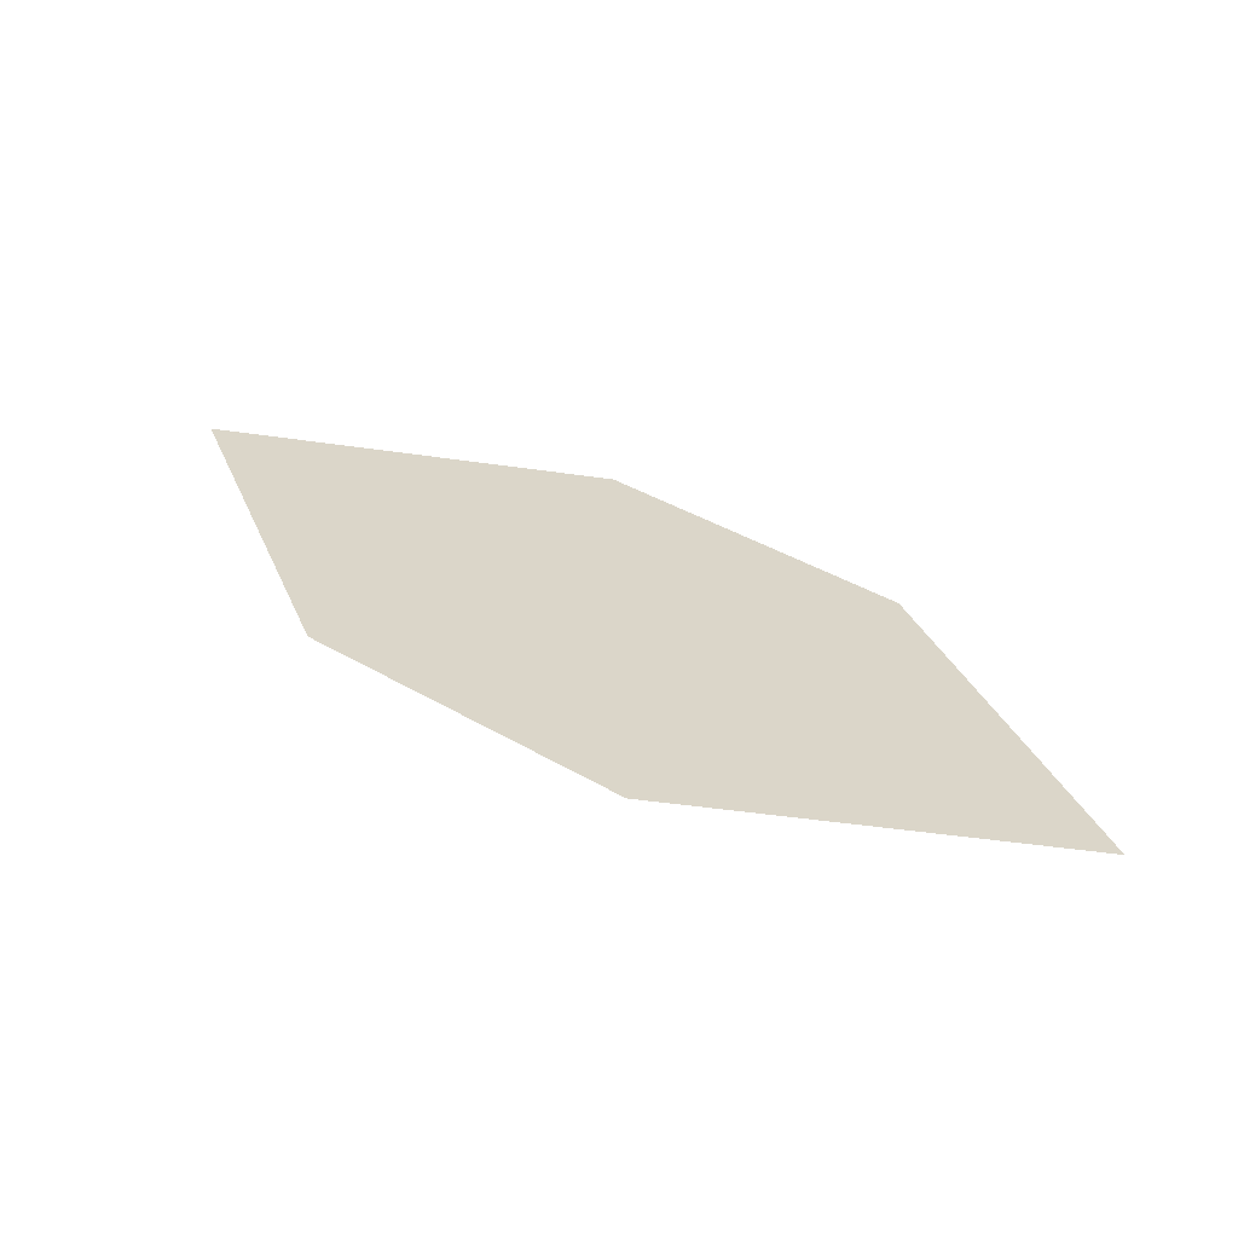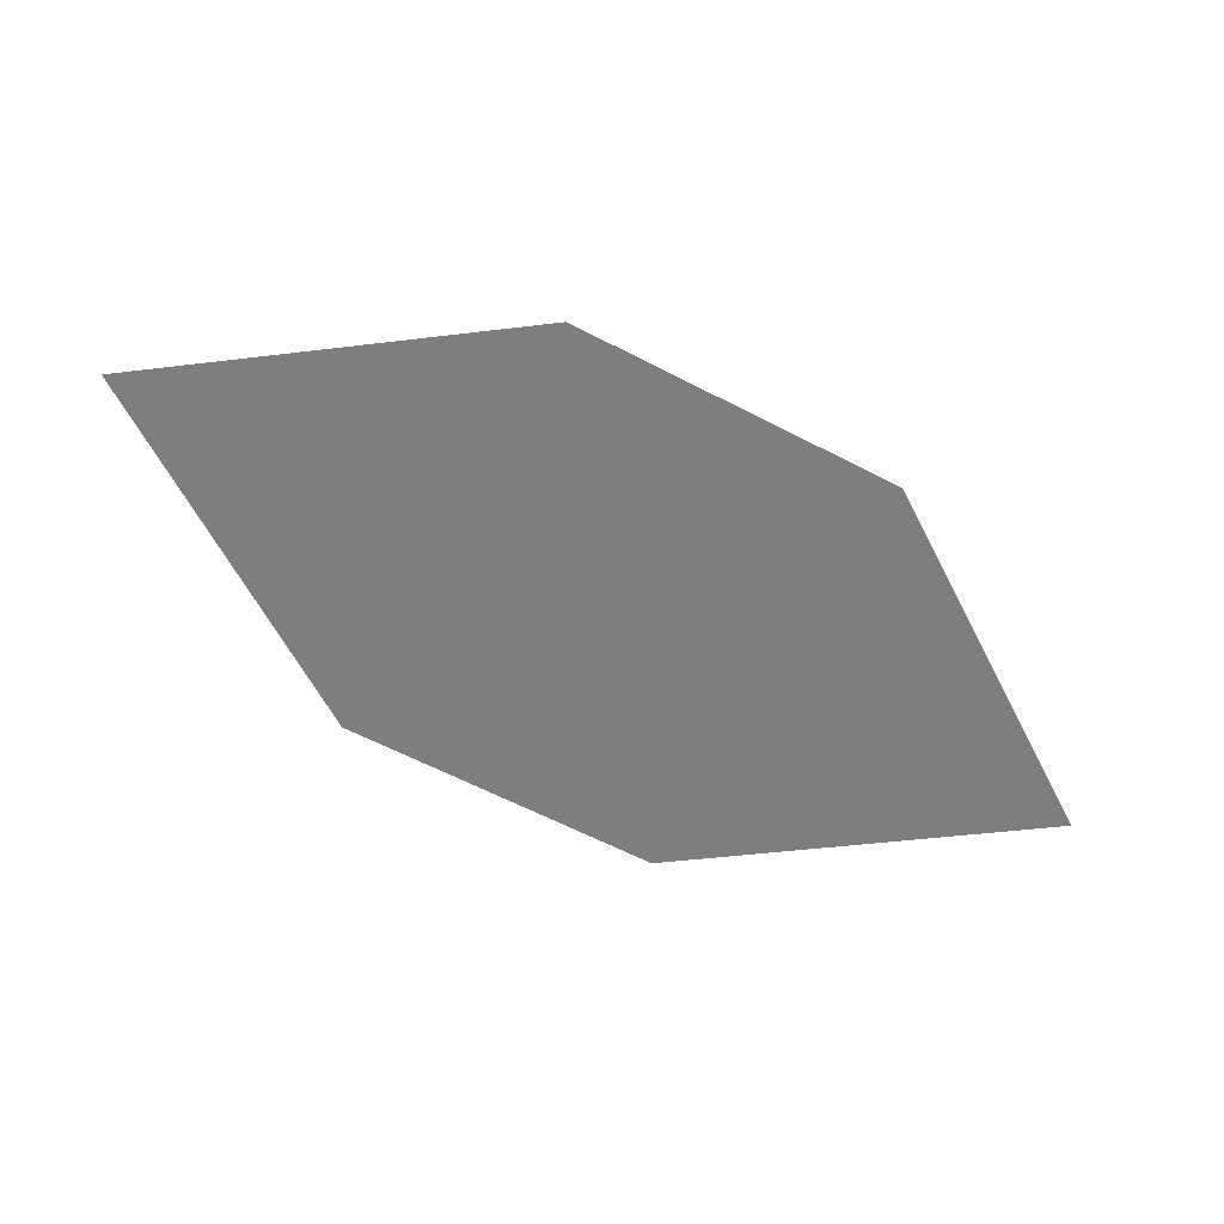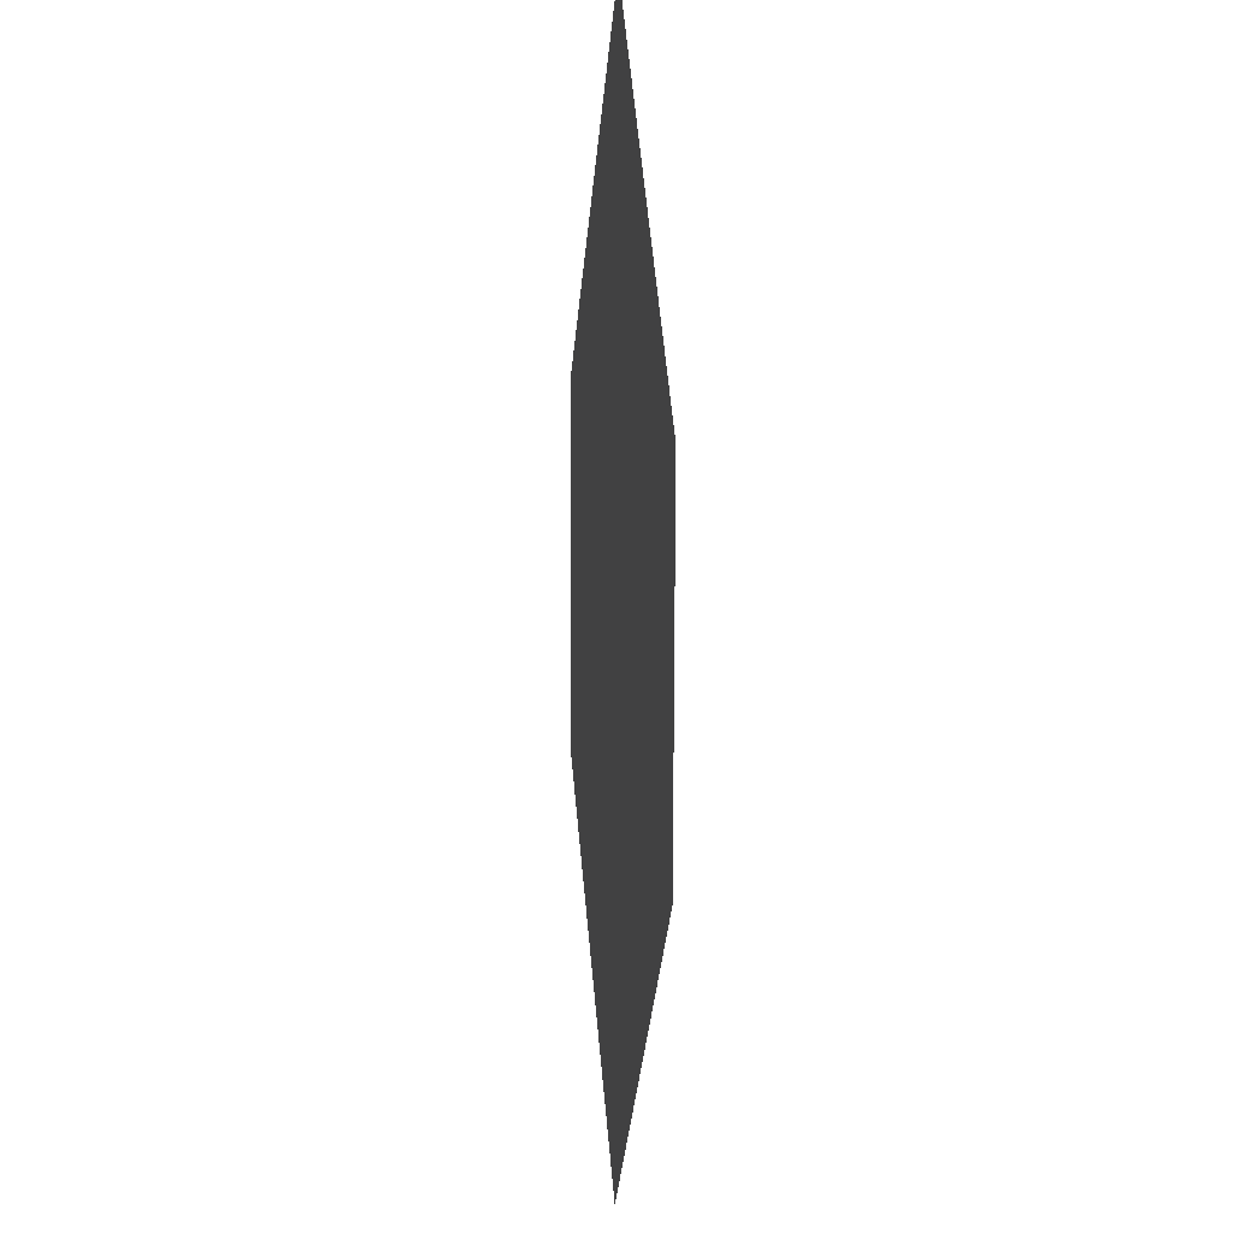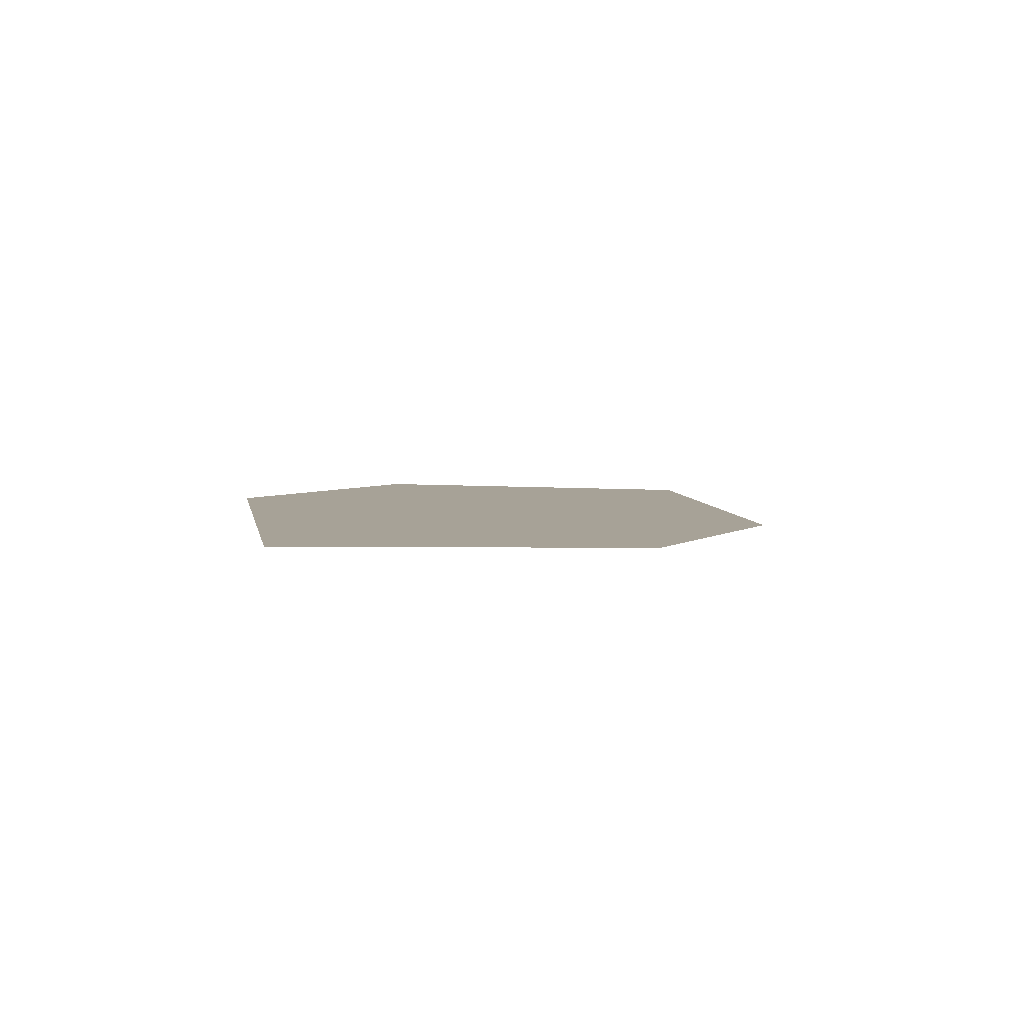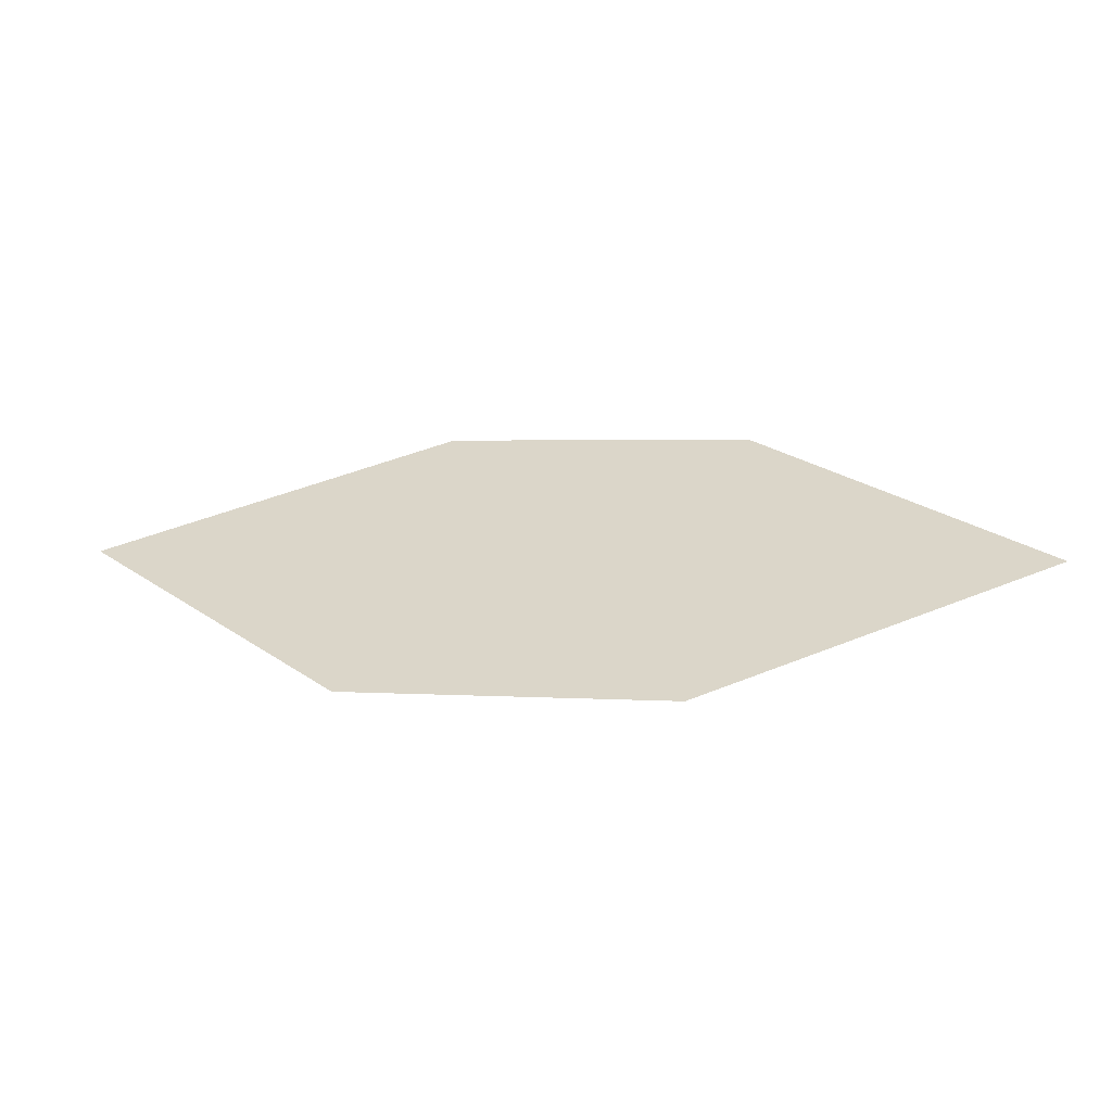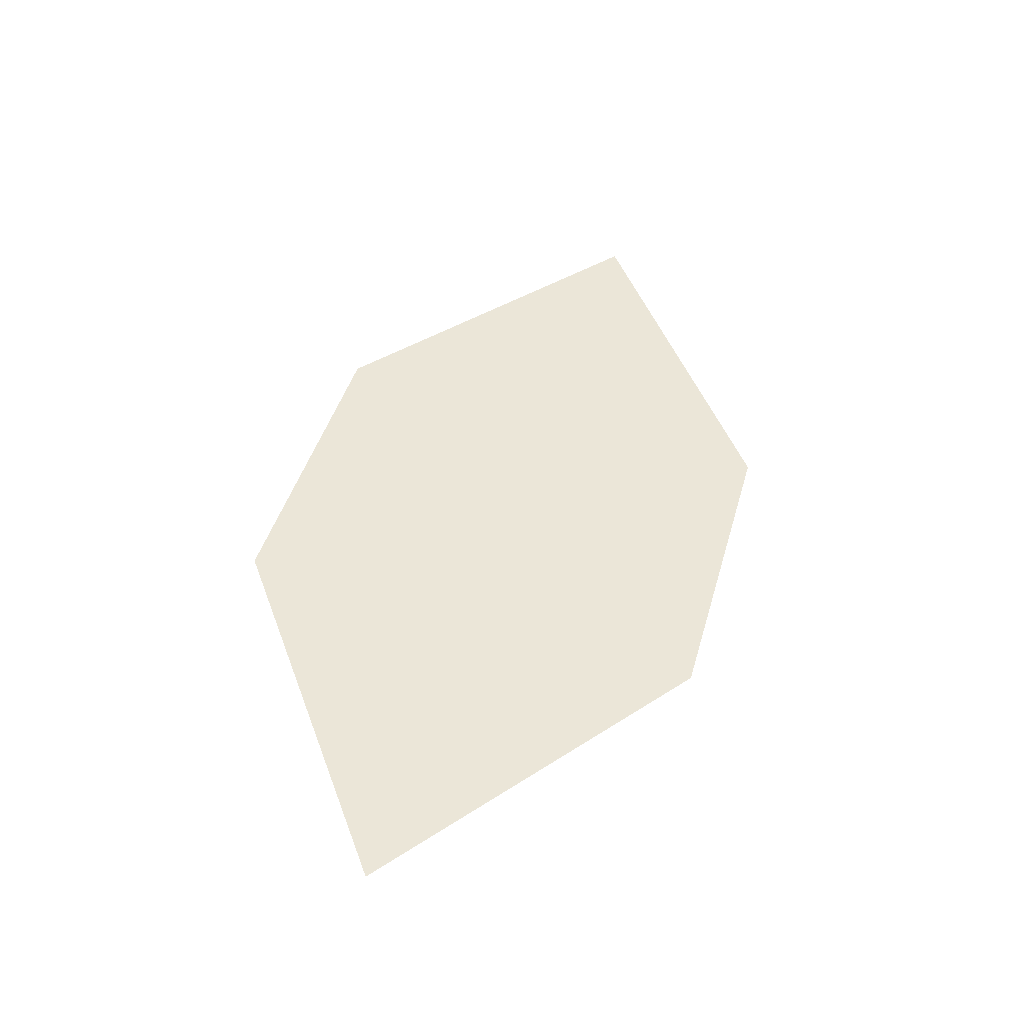
<metadata>
{"format":"obj","ext":"obj","renderer":"f3d","projection":"perspective","resolution":1024,"background":"white","views":[{"elev":32.1,"azim":-115.7,"up":"+Z"},{"elev":-50.9,"azim":-177.5,"up":"+Z"},{"elev":71.4,"azim":-96.1,"up":"+Y"},{"elev":-2.3,"azim":-35.4,"up":"+Z"},{"elev":26.7,"azim":41.9,"up":"+Z"},{"elev":37.4,"azim":-45.0,"up":"+Z"}]}
</metadata>
<code>
o leaves.137
v 0.2403 0.00312 1.383
v 0.2917 -0.001626 1.383
v 0.3498 0.06529 1.395
v 0.262 0.04931 1.391
v 0.2984 0.07004 1.395
v 0.3282 0.0191 1.387
f 1 2 6 3
f 1 3 5 4

</code>
